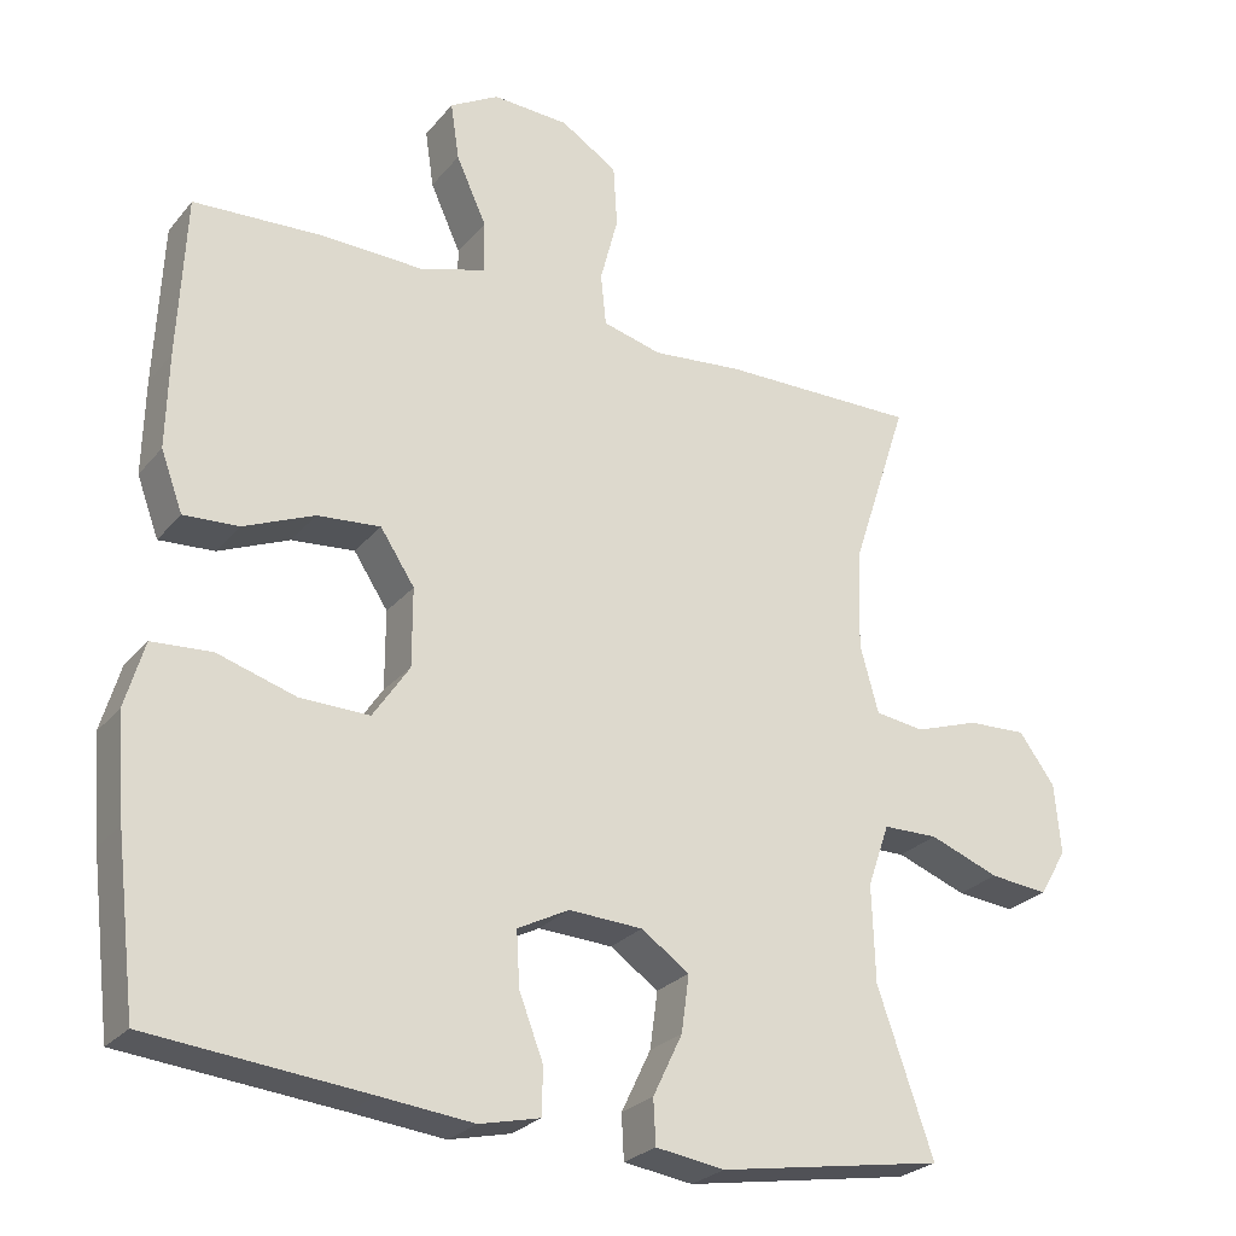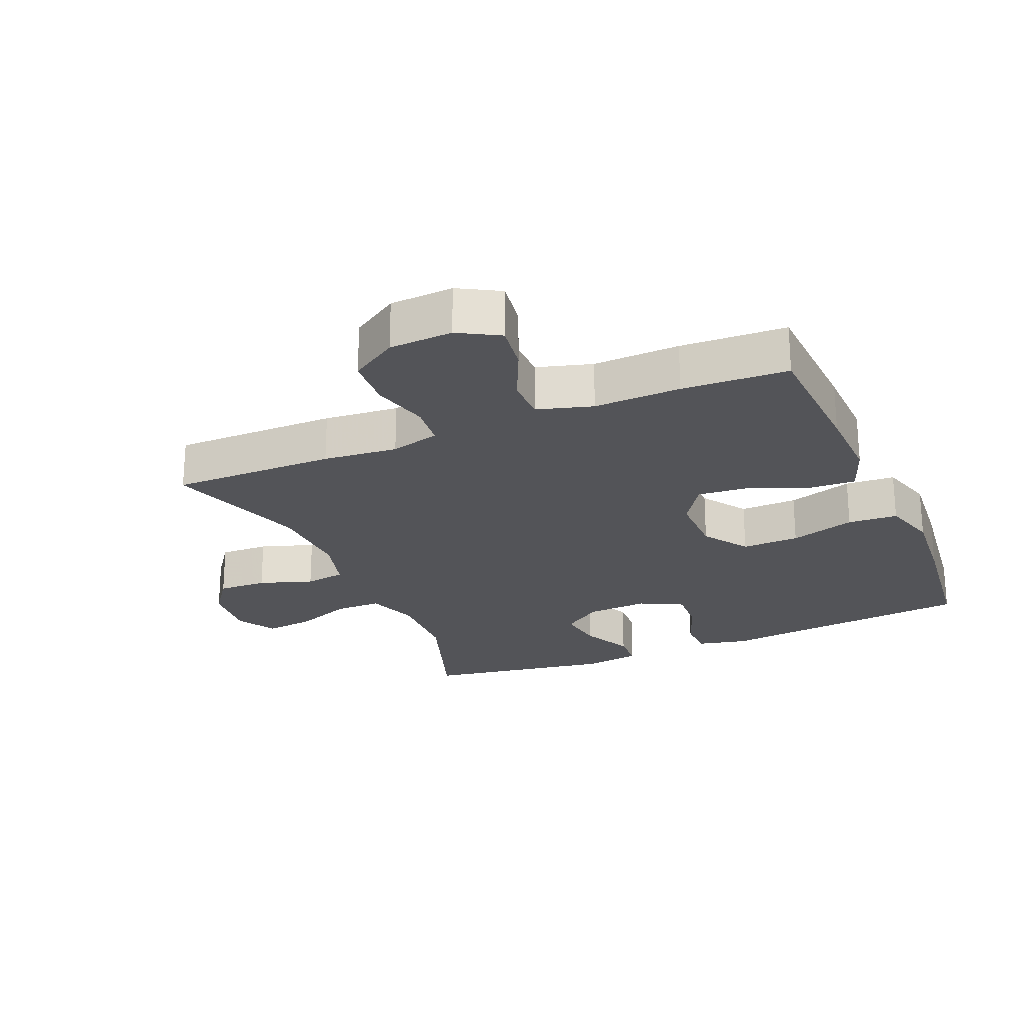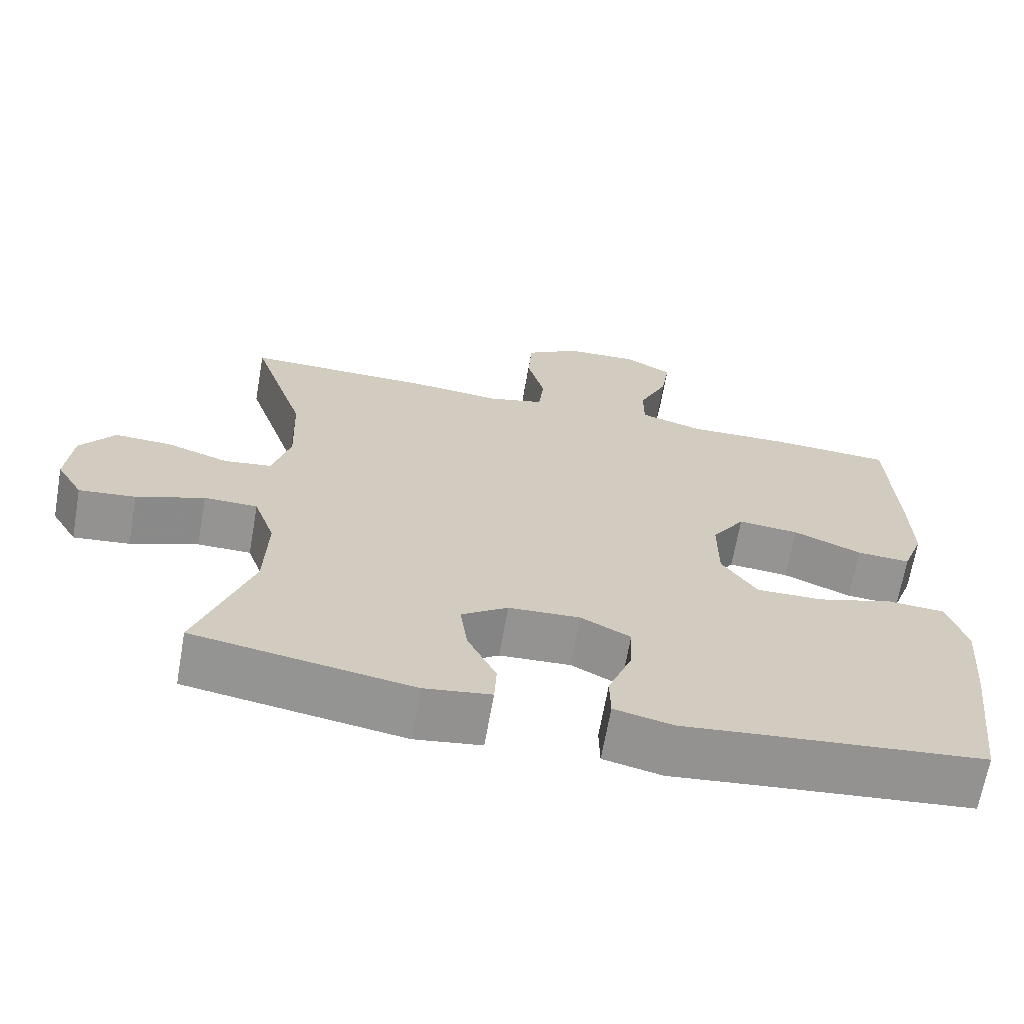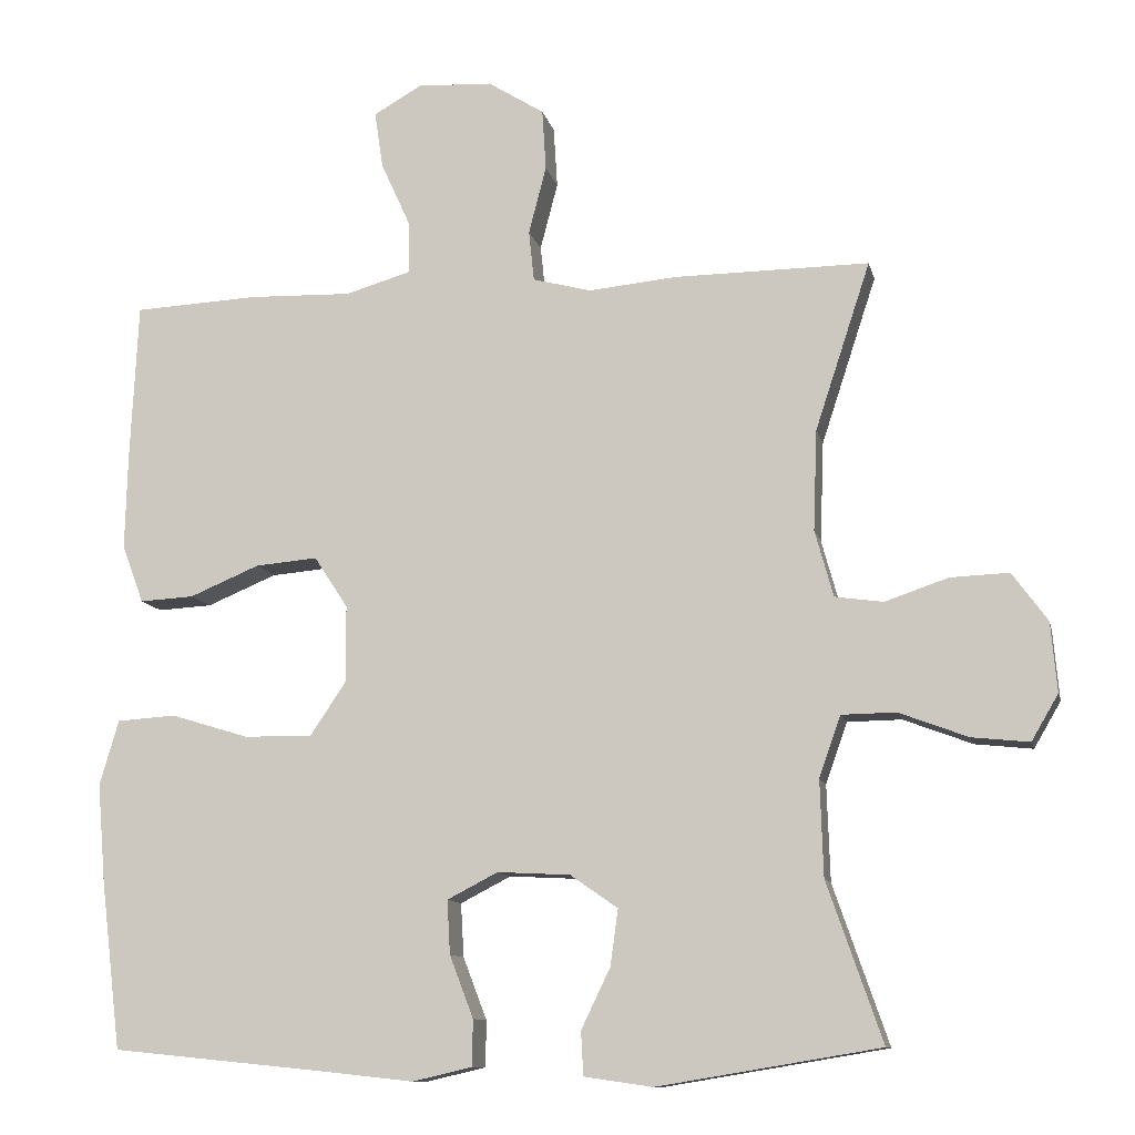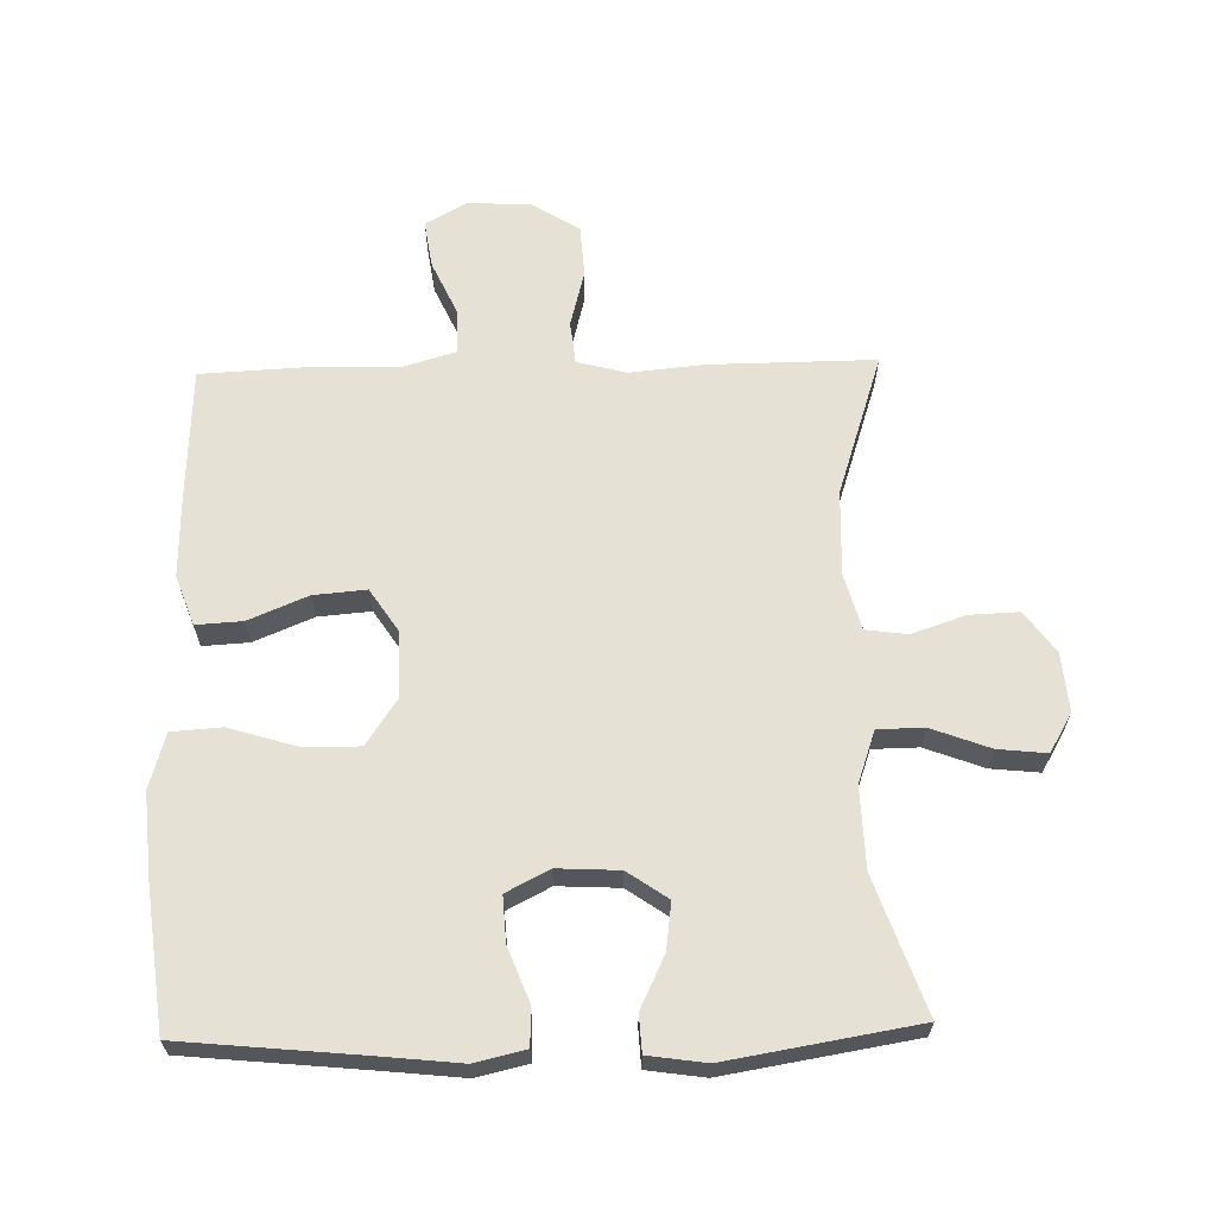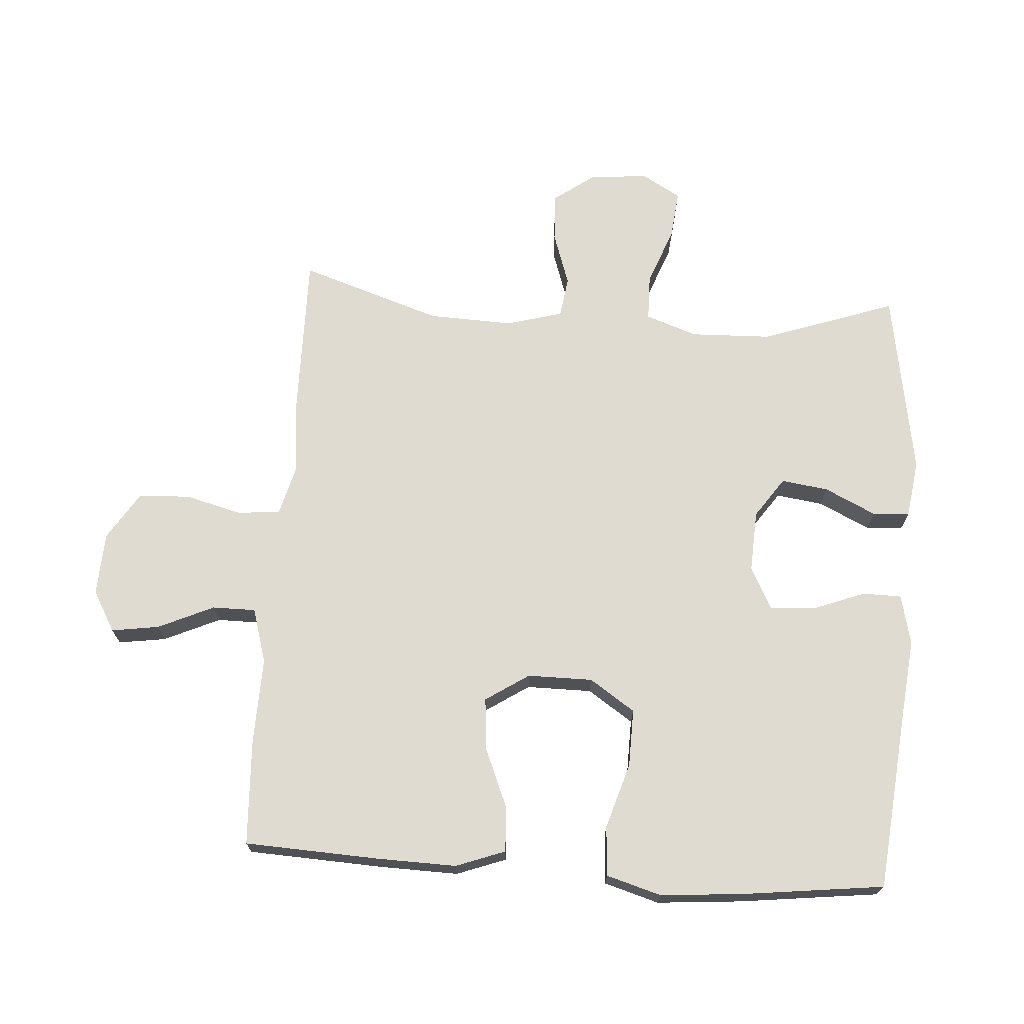
<metadata>
{"format":"obj","ext":"obj","renderer":"f3d","projection":"perspective","resolution":1024,"background":"white","views":[{"elev":-25.9,"azim":149.8,"up":"+Z"},{"elev":-23.6,"azim":23.2,"up":"+Y"},{"elev":-67.1,"azim":-10.0,"up":"+Z"},{"elev":-10.9,"azim":-167.6,"up":"+Z"},{"elev":64.1,"azim":178.6,"up":"+Y"},{"elev":70.2,"azim":93.9,"up":"+Y"}]}
</metadata>
<code>
v 0.5 0.07 -0.5
v 0.221 0.07 -0.528
v 0.101 0.07 -0.541
v 0.023 0.07 -0.523
v 0.022 0.07 -0.463
v 0.053 0.07 -0.382
v 0.057 0.07 -0.312
v -0.009 0.07 -0.278
v -0.104 0.07 -0.283
v -0.166 0.07 -0.326
v -0.156 0.07 -0.399
v -0.118 0.07 -0.478
v -0.121 0.07 -0.535
v -0.21 0.07 -0.548
v -0.5 0.07 -0.5
v -0.428 0.07 -0.293
v -0.424 0.07 -0.168
v -0.452 0.07 -0.088
v -0.523 0.07 -0.087
v -0.613 0.07 -0.121
v -0.688 0.07 -0.129
v -0.723 0.07 -0.069
v -0.715 0.07 0.022
v -0.669 0.07 0.085
v -0.593 0.07 0.082
v -0.51 0.07 0.054
v -0.447 0.07 0.063
v -0.423 0.07 0.15
v -0.428 0.07 0.281
v -0.5 0.07 0.5
v -0.246 0.07 0.498
v -0.131 0.07 0.487
v -0.055 0.07 0.507
v -0.048 0.07 0.573
v -0.071 0.07 0.661
v -0.066 0.07 0.741
v 0.007 0.07 0.787
v 0.105 0.07 0.792
v 0.168 0.07 0.756
v 0.157 0.07 0.682
v 0.118 0.07 0.596
v 0.118 0.07 0.529
v 0.203 0.07 0.504
v 0.337 0.07 0.508
v 0.5 0.07 0.5
v 0.51 0.07 0.291
v 0.513 0.07 0.169
v 0.485 0.07 0.093
v 0.414 0.07 0.097
v 0.323 0.07 0.135
v 0.242 0.07 0.142
v 0.198 0.07 0.075
v 0.198 0.07 -0.026
v 0.245 0.07 -0.096
v 0.334 0.07 -0.094
v 0.435 0.07 -0.063
v 0.512 0.07 -0.068
v 0.537 0.07 -0.153
v 0.526 0.07 -0.284
v 0.5 0 -0.5
v 0.221 0 -0.528
v 0.101 0 -0.541
v 0.023 0 -0.523
v 0.022 0 -0.463
v 0.053 0 -0.382
v 0.057 0 -0.312
v -0.009 0 -0.278
v -0.104 0 -0.283
v -0.166 0 -0.326
v -0.156 0 -0.399
v -0.118 0 -0.478
v -0.121 0 -0.535
v -0.21 0 -0.548
v -0.5 0 -0.5
v -0.428 0 -0.293
v -0.424 0 -0.168
v -0.452 0 -0.088
v -0.523 0 -0.087
v -0.613 0 -0.121
v -0.688 0 -0.129
v -0.723 0 -0.069
v -0.715 0 0.022
v -0.669 0 0.085
v -0.593 0 0.082
v -0.51 0 0.054
v -0.447 0 0.063
v -0.423 0 0.15
v -0.428 0 0.281
v -0.5 0 0.5
v -0.246 0 0.498
v -0.131 0 0.487
v -0.055 0 0.507
v -0.048 0 0.573
v -0.071 0 0.661
v -0.066 0 0.741
v 0.007 0 0.787
v 0.105 0 0.792
v 0.168 0 0.756
v 0.157 0 0.682
v 0.118 0 0.596
v 0.118 0 0.529
v 0.203 0 0.504
v 0.337 0 0.508
v 0.5 0 0.5
v 0.51 0 0.291
v 0.513 0 0.169
v 0.485 0 0.093
v 0.414 0 0.097
v 0.323 0 0.135
v 0.242 0 0.142
v 0.198 0 0.075
v 0.198 0 -0.026
v 0.245 0 -0.096
v 0.334 0 -0.094
v 0.435 0 -0.063
v 0.512 0 -0.068
v 0.537 0 -0.153
v 0.526 0 -0.284
f 58 59 1 2
f 55 56 57 58
f 54 55 58 2
f 53 54 2 3
f 52 53 3 4
f 47 48 49 50
f 47 50 51
f 46 47 51
f 43 44 45 46
f 42 43 46 51
f 38 39 40 41
f 38 41 42
f 37 38 42
f 34 35 36 37
f 33 34 37 42
f 32 33 42 51
f 29 30 31 32
f 28 29 32 51
f 23 24 25 26
f 23 26 27
f 22 23 27
f 19 20 21 22
f 18 19 22 27
f 17 18 27 28
f 13 14 15 16
f 11 12 13 16
f 10 11 16 17
f 9 10 17 28
f 4 5 6
f 52 4 6
f 52 6 7
f 9 28 51 52
f 8 9 52
f 7 8 52
f 61 60 118 117
f 117 116 115 114
f 61 117 114 113
f 62 61 113 112
f 63 62 112 111
f 109 108 107 106
f 110 109 106
f 110 106 105
f 105 104 103 102
f 110 105 102 101
f 100 99 98 97
f 101 100 97
f 101 97 96
f 96 95 94 93
f 101 96 93 92
f 110 101 92 91
f 91 90 89 88
f 110 91 88 87
f 85 84 83 82
f 86 85 82
f 86 82 81
f 81 80 79 78
f 86 81 78 77
f 87 86 77 76
f 75 74 73 72
f 75 72 71 70
f 76 75 70 69
f 87 76 69 68
f 65 64 63
f 65 63 111
f 66 65 111
f 111 110 87 68
f 111 68 67
f 111 67 66
f 1 60 61 2
f 2 61 62 3
f 3 62 63 4
f 4 63 64 5
f 5 64 65 6
f 6 65 66 7
f 7 66 67 8
f 8 67 68 9
f 9 68 69 10
f 10 69 70 11
f 11 70 71 12
f 12 71 72 13
f 13 72 73 14
f 14 73 74 15
f 15 74 75 16
f 16 75 76 17
f 17 76 77 18
f 18 77 78 19
f 19 78 79 20
f 20 79 80 21
f 21 80 81 22
f 22 81 82 23
f 23 82 83 24
f 24 83 84 25
f 25 84 85 26
f 26 85 86 27
f 27 86 87 28
f 28 87 88 29
f 29 88 89 30
f 30 89 90 31
f 31 90 91 32
f 32 91 92 33
f 33 92 93 34
f 34 93 94 35
f 35 94 95 36
f 36 95 96 37
f 37 96 97 38
f 38 97 98 39
f 39 98 99 40
f 40 99 100 41
f 41 100 101 42
f 42 101 102 43
f 43 102 103 44
f 44 103 104 45
f 45 104 105 46
f 46 105 106 47
f 47 106 107 48
f 48 107 108 49
f 49 108 109 50
f 50 109 110 51
f 51 110 111 52
f 52 111 112 53
f 53 112 113 54
f 54 113 114 55
f 55 114 115 56
f 56 115 116 57
f 57 116 117 58
f 58 117 118 59
f 59 118 60 1

</code>
